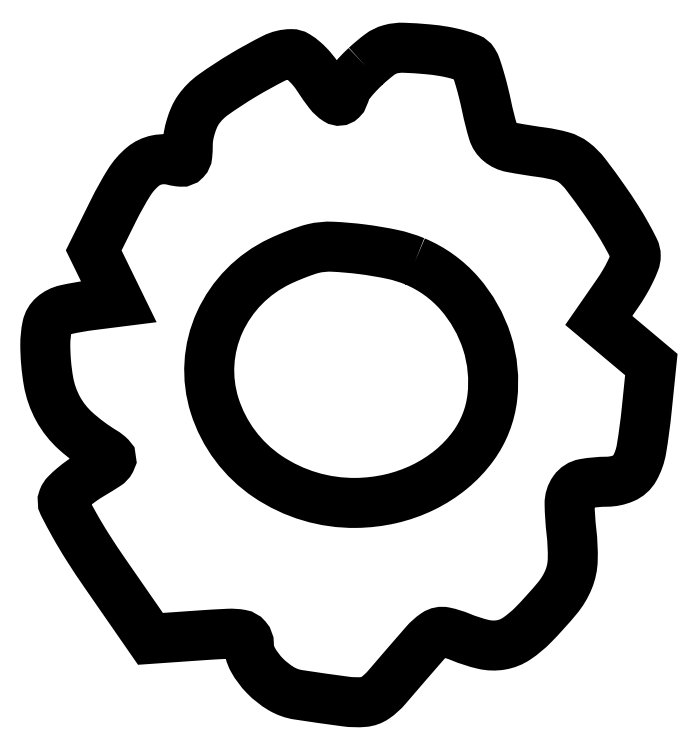
<metadata>
{"format":"dxf","ext":"dxf","renderer":"ezdxf+matplotlib","layout":"modelspace","background":"white","min_lineweight":24,"dpi":150}
</metadata>
<code>
0
SECTION
2
ENTITIES
0
POLYLINE
8
0
66
1
70
1
0
VERTEX
8
0
10
432.2
20
236.2
42
0.01679
0
VERTEX
8
0
10
431
20
235
42
0.02171
0
VERTEX
8
0
10
429.9
20
233.8
42
0.02013
0
VERTEX
8
0
10
429.2
20
232.7
42
0.1473
0
VERTEX
8
0
10
429
20
232.1
42
-0.2032
0
VERTEX
8
0
10
428.7
20
231.3
42
-0.348
0
VERTEX
8
0
10
428
20
231.2
42
-0.08672
0
VERTEX
8
0
10
426.8
20
232.3
42
-0.0198
0
VERTEX
8
0
10
425.2
20
234.5
42
0.03251
0
VERTEX
8
0
10
424.2
20
235.8
42
0.03758
0
VERTEX
8
0
10
423.1
20
237
42
0.04088
0
VERTEX
8
0
10
422.1
20
237.8
42
0.1403
0
VERTEX
8
0
10
421.2
20
238
42
0.116
0
VERTEX
8
0
10
418.7
20
237.4
42
0.0182
0
VERTEX
8
0
10
414.1
20
234.9
42
0.0198
0
VERTEX
8
0
10
409.8
20
232
42
0.08537
0
VERTEX
8
0
10
407.6
20
229.8
42
0.04907
0
VERTEX
8
0
10
407
20
228.7
42
0.02954
0
VERTEX
8
0
10
406.5
20
227.4
42
0.02939
0
VERTEX
8
0
10
406.1
20
225.9
42
0.04484
0
VERTEX
8
0
10
406
20
224.7
42
-0.02385
0
VERTEX
8
0
10
405.9
20
223.1
42
-0.1647
0
VERTEX
8
0
10
405.6
20
222.4
42
-0.2255
0
VERTEX
8
0
10
405
20
222.1
42
-0.04782
0
VERTEX
8
0
10
403.8
20
222.3
42
0.1141
0
VERTEX
8
0
10
401.5
20
222.4
42
0.1252
0
VERTEX
8
0
10
399.4
20
221.4
42
0.07938
0
VERTEX
8
0
10
397.4
20
219.1
42
0.02421
0
VERTEX
8
0
10
395.1
20
215
42
0
0
VERTEX
8
0
10
392.1
20
209.1
42
0
0
VERTEX
8
0
10
394
20
205.3
42
0
0
VERTEX
8
0
10
395.8
20
201.5
42
0
0
VERTEX
8
0
10
391.7
20
201
42
0.02421
0
VERTEX
8
0
10
388
20
200.3
42
0.1237
0
VERTEX
8
0
10
386.2
20
199.4
42
0.164
0
VERTEX
8
0
10
385.3
20
197.9
42
0.05185
0
VERTEX
8
0
10
385
20
195.2
42
0.0422
0
VERTEX
8
0
10
385.5
20
189.8
42
0.08259
0
VERTEX
8
0
10
386.9
20
185.8
42
0.08505
0
VERTEX
8
0
10
389.5
20
182.4
42
0.04704
0
VERTEX
8
0
10
393.6
20
179.4
42
-0.05972
0
VERTEX
8
0
10
394.6
20
178.7
42
-0.3339
0
VERTEX
8
0
10
394.6
20
178.1
42
-0.1255
0
VERTEX
8
0
10
394
20
177.4
42
-0.008772
0
VERTEX
8
0
10
391.8
20
176.1
42
0.01965
0
VERTEX
8
0
10
390.4
20
175.1
42
0.0223
0
VERTEX
8
0
10
389.1
20
174.1
42
0.02221
0
VERTEX
8
0
10
388.1
20
173.2
42
0.1034
0
VERTEX
8
0
10
387.6
20
172.5
42
0.2126
0
VERTEX
8
0
10
387.7
20
171.6
42
0.009431
0
VERTEX
8
0
10
389.2
20
168.7
42
0.01451
0
VERTEX
8
0
10
391.3
20
165.3
42
0.009722
0
VERTEX
8
0
10
393.8
20
161.5
42
0
0
VERTEX
8
0
10
400.5
20
151.8
42
0
0
VERTEX
8
0
10
407.8
20
152.3
42
-0.005879
0
VERTEX
8
0
10
412
20
152.6
42
-0.05535
0
VERTEX
8
0
10
413.8
20
152.5
42
-0.1748
0
VERTEX
8
0
10
414.7
20
152
42
-0.1778
0
VERTEX
8
0
10
415
20
151.1
42
0.1272
0
VERTEX
8
0
10
415.6
20
148.8
42
0.06703
0
VERTEX
8
0
10
417.4
20
146.4
42
0.06507
0
VERTEX
8
0
10
419.8
20
144.5
42
0.09722
0
VERTEX
8
0
10
422.3
20
143.6
42
0.004171
0
VERTEX
8
0
10
429.3
20
142.6
42
0.05395
0
VERTEX
8
0
10
431.9
20
142.5
42
0.1315
0
VERTEX
8
0
10
433.6
20
143.1
42
0.0642
0
VERTEX
8
0
10
435.3
20
144.7
42
-0.001956
0
VERTEX
8
0
10
440.9
20
151.2
42
-0.06389
0
VERTEX
8
0
10
442.5
20
152.6
42
-0.2045
0
VERTEX
8
0
10
443.9
20
152.8
42
-0.04658
0
VERTEX
8
0
10
446.2
20
152.1
42
0.04099
0
VERTEX
8
0
10
449.6
20
151
42
0.09985
0
VERTEX
8
0
10
452.1
20
150.9
42
0.1067
0
VERTEX
8
0
10
454.5
20
151.9
42
0.05101
0
VERTEX
8
0
10
456.9
20
153.9
42
0.01985
0
VERTEX
8
0
10
460.4
20
157.8
42
0.07671
0
VERTEX
8
0
10
462.1
20
160.6
42
0.09129
0
VERTEX
8
0
10
462.7
20
163.5
42
0.03516
0
VERTEX
8
0
10
462.5
20
167.6
42
-0.02513
0
VERTEX
8
0
10
462.3
20
171.7
42
-0.1586
0
VERTEX
8
0
10
462.9
20
173.7
42
-0.1981
0
VERTEX
8
0
10
464.4
20
174.7
42
-0.04257
0
VERTEX
8
0
10
467.7
20
175
42
0.1002
0
VERTEX
8
0
10
470.2
20
175.5
42
0.1652
0
VERTEX
8
0
10
471.8
20
176.9
42
0.08706
0
VERTEX
8
0
10
472.8
20
179.8
42
0.01556
0
VERTEX
8
0
10
473.6
20
185.5
42
0
0
VERTEX
8
0
10
474.3
20
192.2
42
0
0
VERTEX
8
0
10
470.4
20
195.5
42
0
0
VERTEX
8
0
10
466.6
20
198.8
42
0
0
VERTEX
8
0
10
469.3
20
202.7
42
0.01787
0
VERTEX
8
0
10
470.3
20
204.3
42
0.0201
0
VERTEX
8
0
10
471.2
20
205.9
42
0.01982
0
VERTEX
8
0
10
471.8
20
207.4
42
0.094
0
VERTEX
8
0
10
472
20
208.3
42
0.1157
0
VERTEX
8
0
10
471.8
20
209.2
42
0.01195
0
VERTEX
8
0
10
470.7
20
211.3
42
0.01436
0
VERTEX
8
0
10
469.2
20
213.8
42
0.01101
0
VERTEX
8
0
10
467.5
20
216.4
42
0.01022
0
VERTEX
8
0
10
464.6
20
220.3
42
0.06601
0
VERTEX
8
0
10
462.9
20
222
42
0.09675
0
VERTEX
8
0
10
461.1
20
222.9
42
0.03437
0
VERTEX
8
0
10
458.2
20
223.5
42
-0.01291
0
VERTEX
8
0
10
453.7
20
224.2
42
-0.1259
0
VERTEX
8
0
10
452
20
225
42
-0.1502
0
VERTEX
8
0
10
451
20
226.5
42
-0.02079
0
VERTEX
8
0
10
450.1
20
230.2
42
0.009107
0
VERTEX
8
0
10
449.6
20
232.3
42
0.01052
0
VERTEX
8
0
10
449
20
234.3
42
0.009665
0
VERTEX
8
0
10
448.5
20
236
42
0.05901
0
VERTEX
8
0
10
448.1
20
236.8
42
0.1609
0
VERTEX
8
0
10
447.4
20
237.4
42
0.02583
0
VERTEX
8
0
10
445.8
20
237.9
42
0.02595
0
VERTEX
8
0
10
443.7
20
238.4
42
0.01902
0
VERTEX
8
0
10
441.4
20
238.7
42
0.01355
0
VERTEX
8
0
10
437.8
20
238.9
42
0.07553
0
VERTEX
8
0
10
435.9
20
238.7
42
0.09447
0
VERTEX
8
0
10
434.3
20
237.9
42
0.02734
0
SEQEND
0
POLYLINE
8
0
66
1
70
1
0
VERTEX
8
0
10
439.5
20
207.4
42
-0.1143
0
VERTEX
8
0
10
446
20
202.7
42
-0.1036
0
VERTEX
8
0
10
450.1
20
195.5
42
-0.1066
0
VERTEX
8
0
10
450.9
20
187.4
42
-0.128
0
VERTEX
8
0
10
448.1
20
180.3
42
-0.06422
0
VERTEX
8
0
10
444.8
20
176.8
42
-0.05874
0
VERTEX
8
0
10
440.7
20
174.2
42
-0.05691
0
VERTEX
8
0
10
435.9
20
172.5
42
-0.05338
0
VERTEX
8
0
10
430.8
20
171.9
42
-0.1523
0
VERTEX
8
0
10
417.8
20
175.7
42
-0.1694
0
VERTEX
8
0
10
410
20
186.2
42
-0.1856
0
VERTEX
8
0
10
410.7
20
198.5
42
-0.1766
0
VERTEX
8
0
10
419.5
20
207.4
42
-0.01097
0
VERTEX
8
0
10
420.8
20
208
42
-0.008926
0
VERTEX
8
0
10
422.2
20
208.6
42
-0.00904
0
VERTEX
8
0
10
423.5
20
209.1
42
-0.02315
0
VERTEX
8
0
10
424.5
20
209.3
42
-0.07065
0
VERTEX
8
0
10
427.3
20
209.6
42
-0.01998
0
VERTEX
8
0
10
431.7
20
209.2
42
-0.02084
0
VERTEX
8
0
10
436.2
20
208.5
42
-0.04661
0
SEQEND
0
ENDSEC
0
EOF

</code>
